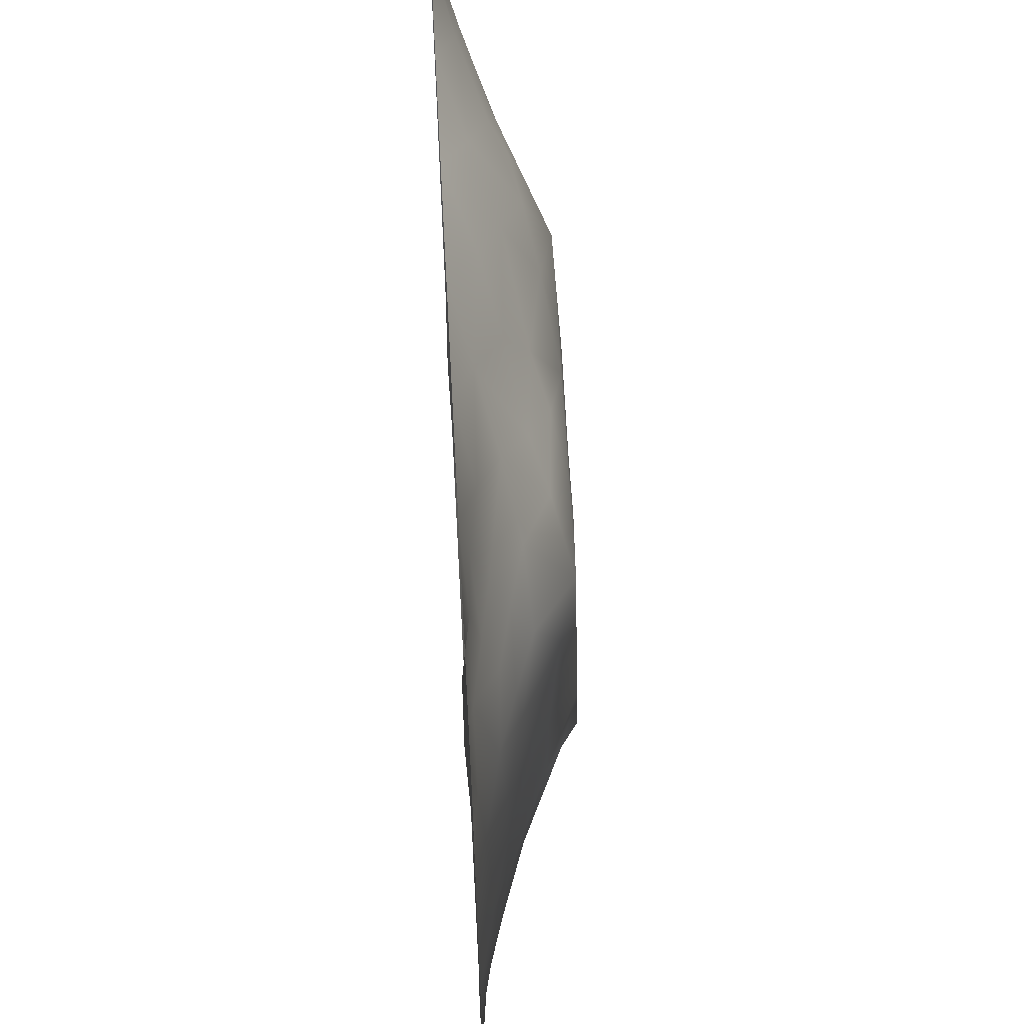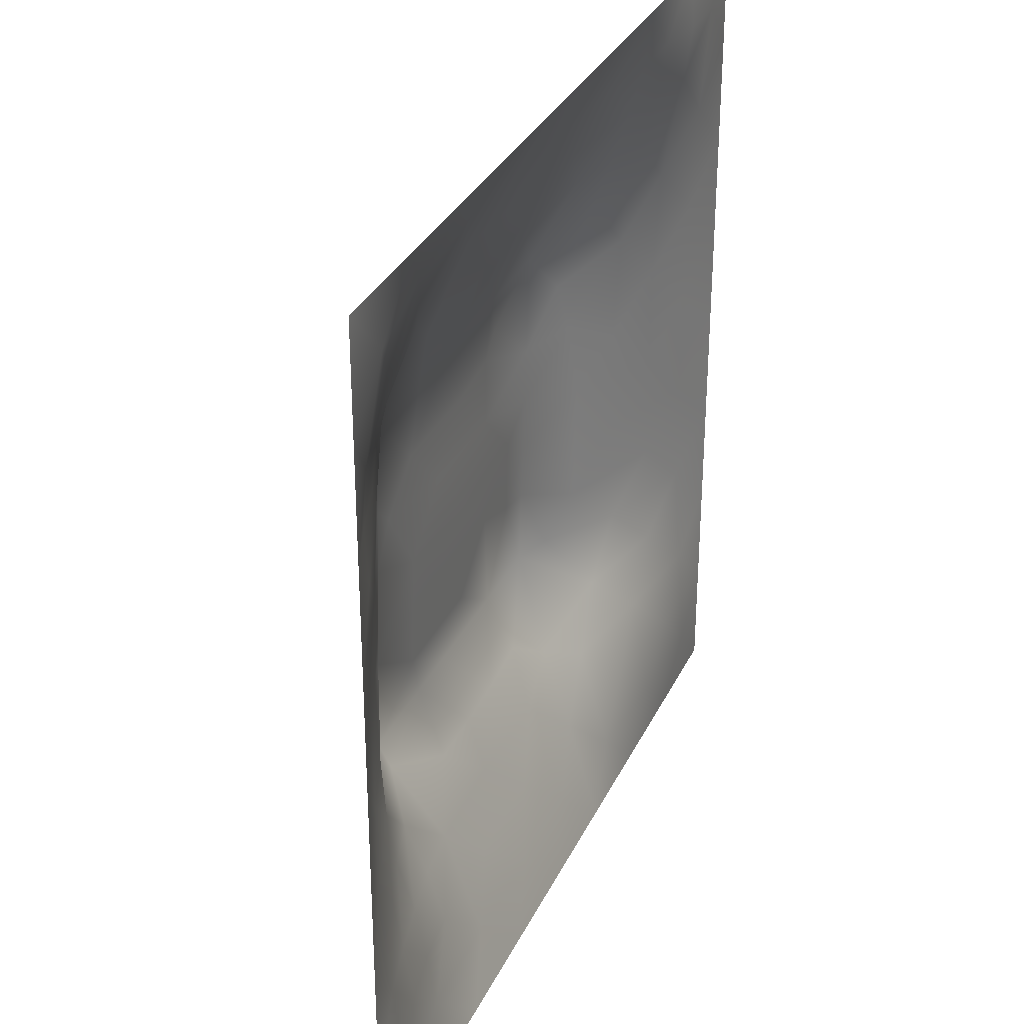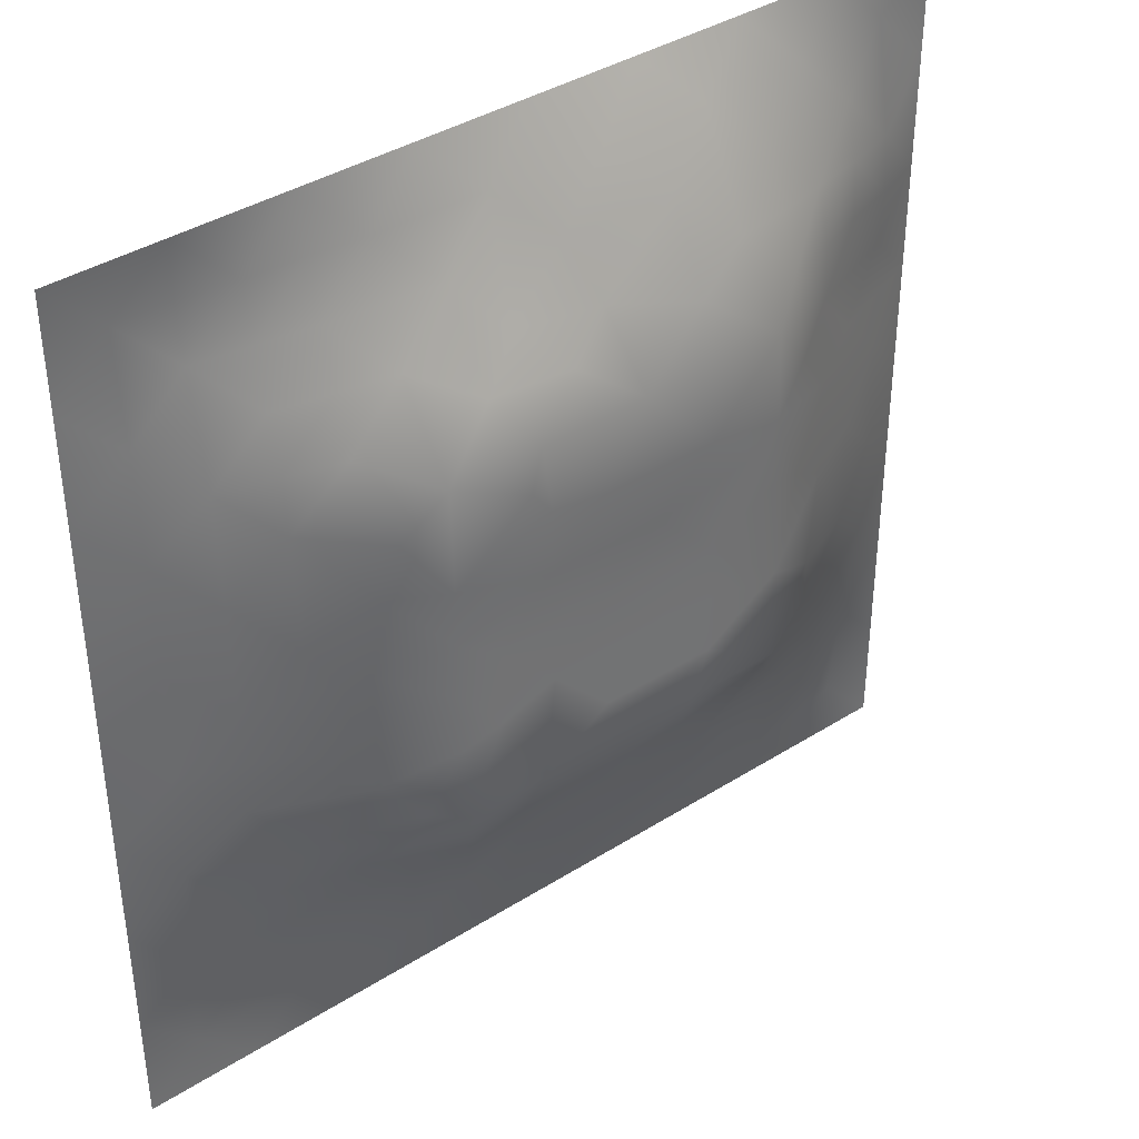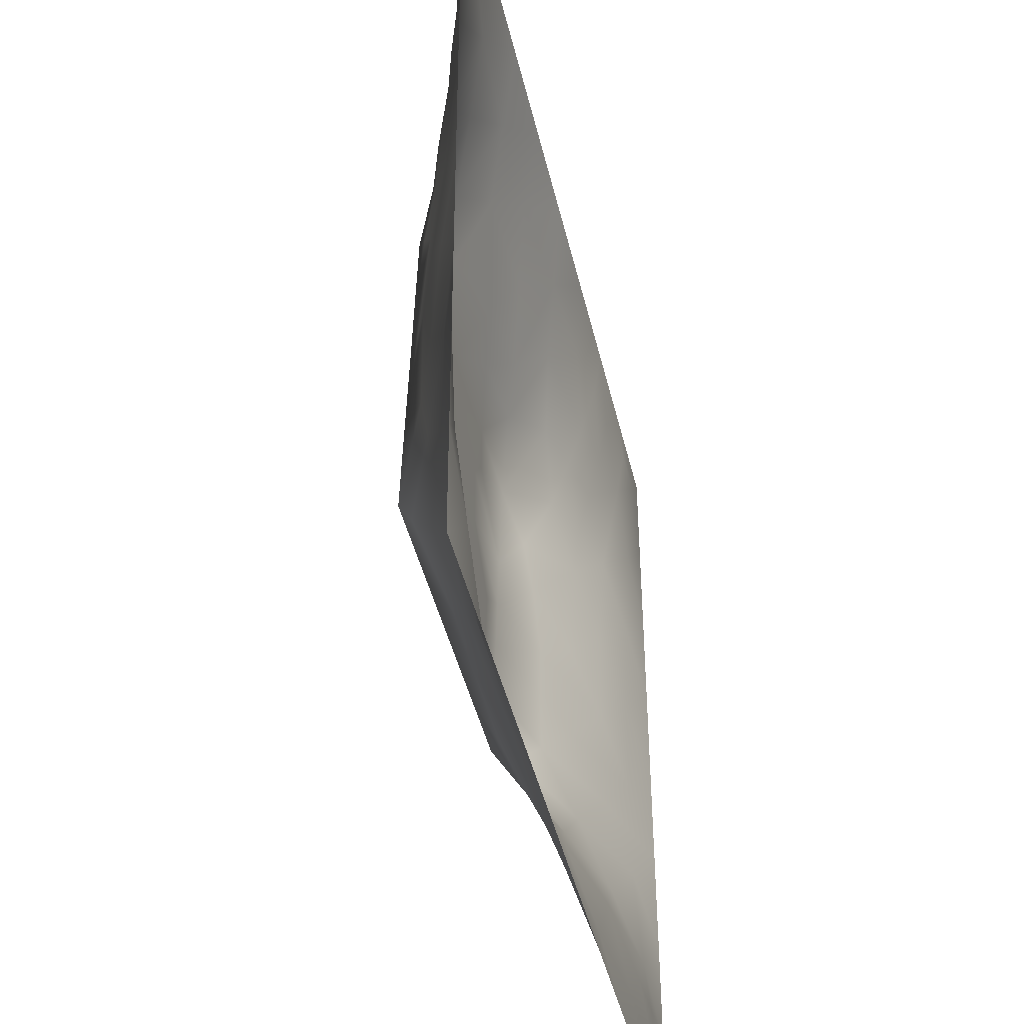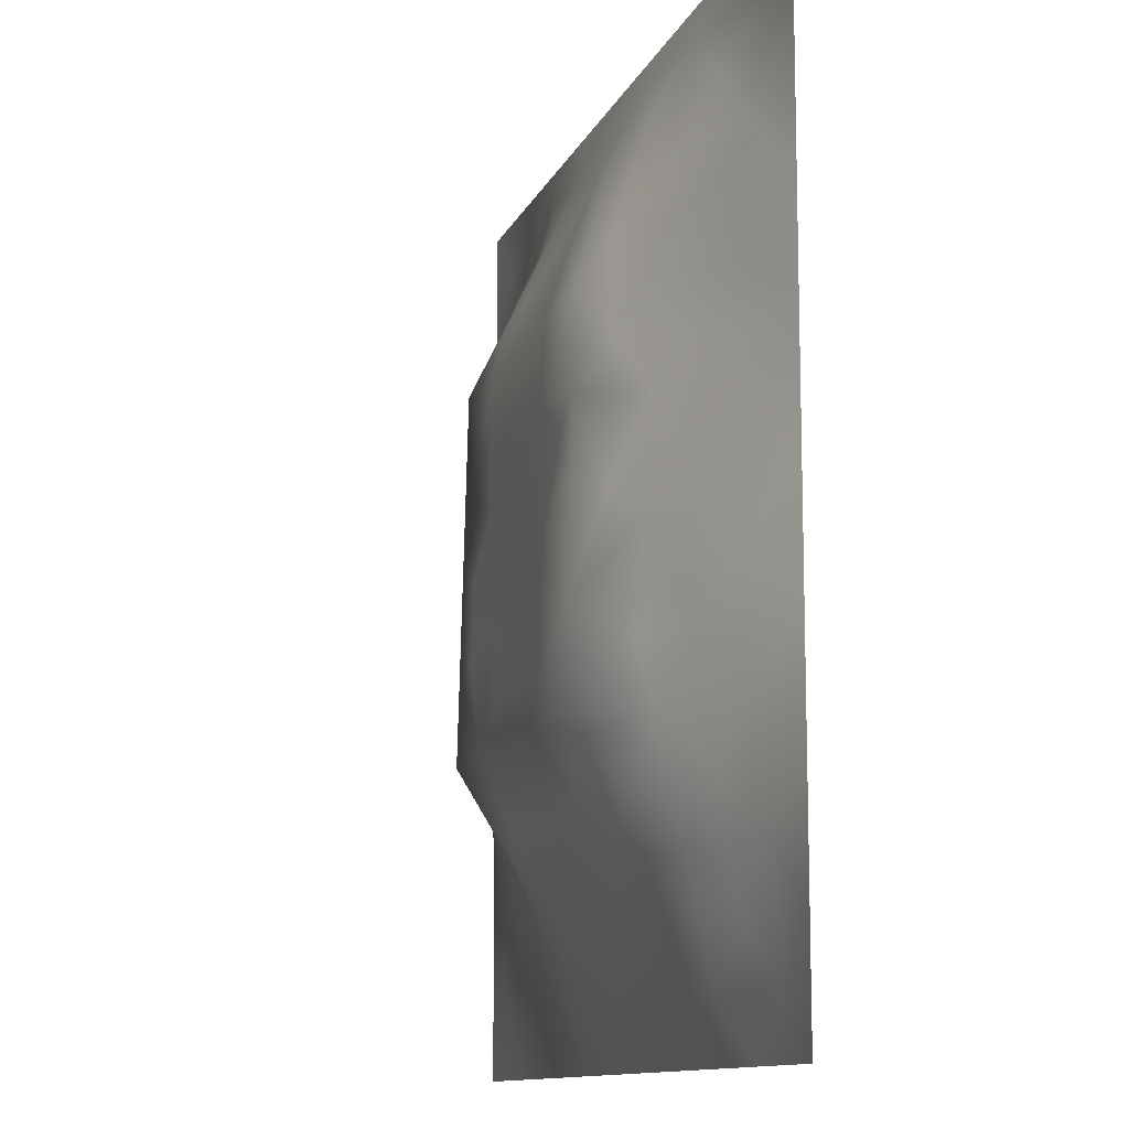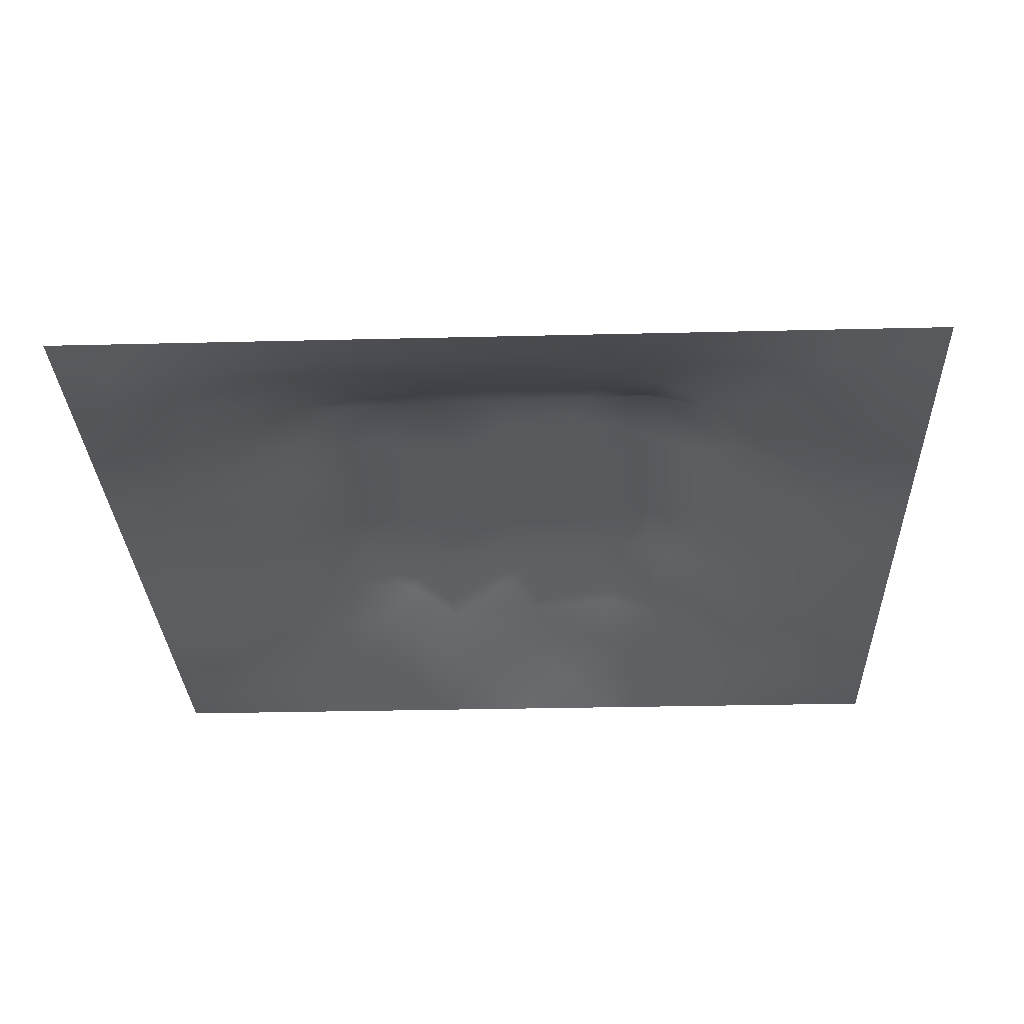
<metadata>
{"format":"obj","ext":"obj","renderer":"f3d","projection":"perspective","resolution":1024,"background":"white","views":[{"elev":64.0,"azim":-93.1,"up":"+Y"},{"elev":32.4,"azim":112.5,"up":"+Y"},{"elev":38.8,"azim":-38.5,"up":"+Y"},{"elev":-43.7,"azim":103.0,"up":"+Y"},{"elev":-11.5,"azim":73.8,"up":"+Y"},{"elev":-29.4,"azim":-87.9,"up":"+Z"}]}
</metadata>
<code>
v -0 0 -0
v 1 0 -0
v -0 1 0
v 1 1 0
v 0.4992 0.4998 0.12
v -0 0.5 0
v 0.5 1 0
v 1 0.5 0
v 0.5 -0 0
v 0.246 0.7547 0.06799
v 0.7574 0.7577 0.09016
v 0.2472 0.2478 0.0596
v 0.7556 0.2445 0.07974
v 0.75 0 0
v 0.25 0 0
v 1 0.75 0
v 1 0.25 0
v 0.25 1 0
v 0.75 1 0
v 0 0.25 0
v 0 0.75 -0
v 0.3622 0.2158 0.07527
v 0.6333 0.7801 0.09692
v 0.2416 0.5156 0.0852
v 0.8171 0.2464 0.06054
v 0.8794 0.3735 0.0527
v 0.6256 0.1234 0.04234
v 0.6307 0.3681 0.1239
v 0.8751 0.1244 0.01663
v 0.3748 0.1242 0.03675
v 0.126 0.1264 0.003489
v 0.4913 0.2458 0.09192
v 0.8769 0.6262 0.04675
v 0.63 0.6304 0.1209
v 0.8769 0.8769 0.02576
v 0.375 0.8773 0.04332
v 0.2569 0.6029 0.0909
v 0.1262 0.8743 0.005424
v 0.1247 0.6255 0.03566
v 0.6272 0.8814 0.05657
v 0.1242 0.3746 0.0362
v 0.251 0.127 0.01634
v 0.8782 0.7524 0.04355
v 0.8771 0.2486 0.03766
v 0.2503 0.8751 0.0262
v 0.753 0.8809 0.05056
v 0.1229 0.2492 0.03118
v 0.1244 0.7505 0.02843
v 0.3197 0.5974 0.1176
v 0.126 0.9369 -0.00361
v 0.2489 0.8145 0.04561
v 0.8792 0.4999 0.0542
v 0.4256 0.7149 0.1144
v 0.2442 0.4539 0.08552
v 0 0.375 0
v 0.5005 0.8797 0.05198
v 0.4993 0.6308 0.1201
v 0.2454 0.371 0.08504
v 0.1255 0.4999 0.03625
v 0.3688 0.4996 0.1202
v 0.6282 0.2456 0.08991
v 0.5 0.1229 0.0449
v 0.4988 0.3683 0.1239
v 0 0.625 0
v 0 0.875 0
v 0 0.125 0
v 0.625 1 0
v 0.875 1 0
v 0.125 1 0
v 0.375 1 0
v 1 0.375 0
v 1 0.125 0
v 1 0.875 0
v 1 0.625 0
v 0.375 0 0
v 0.125 0 0
v 0.875 0 0
v 0.625 0 0
v 0.7509 0.1232 0.03651
v 0.63 0.4994 0.1203
v 0.767 0.5156 0.09814
v 0.06189 0.3125 0.01654
v 0.1852 0.4364 0.06219
v 0.1839 0.3105 0.05675
v 0.06285 0.4375 0.01676
v 0.6886 0.9409 0.02831
v 0.6922 0.8217 0.08153
v 0.5632 0.9416 0.03078
v 0.06345 0.6873 0.01192
v 0.1857 0.6893 0.05378
v 0.06303 0.5625 0.01668
v 0.1883 0.9369 0.005911
v 0.1869 0.8134 0.03237
v 0.06305 0.9371 -0.004258
v 0.4341 0.5657 0.1196
v 0.8784 0.8152 0.03864
v 0.1853 0.7522 0.04746
v 0.3104 0.8169 0.06087
v 0.4379 0.9383 0.02184
v 0.9392 0.8133 0.01963
v 0.8165 0.8167 0.05406
v 0.9372 0.9372 0.000386
v 0.8762 0.1864 0.02816
v 0.5645 0.5655 0.1196
v 0.7201 0.423 0.1224
v 0.8238 0.5928 0.07255
v 0.8171 0.691 0.07052
v 0.9389 0.5627 0.02527
v 0.755 0.8195 0.0703
v 0.69 0.587 0.1194
v 0.4335 0.4337 0.1219
v 0.1884 0.06367 0.001175
v 0.06293 0.06293 -0.001049
v 0.1876 0.1886 0.02493
v 0.313 0.06334 0.01111
v 0.312 0.1874 0.04709
v 0.4376 0.06154 0.02124
v 0.8129 0.06071 0.01917
v 0.937 0.06285 -0.001745
v 0.5555 0.244 0.09102
v 0.5646 0.4338 0.1221
v 0.526 0.811 0.07949
v 0.5632 0.1842 0.06855
v 0.6895 0.1847 0.06217
v 0.5626 0.06298 0.01795
v 0.9392 0.3121 0.02351
v 0.8177 0.3092 0.07032
v 0.9403 0.4372 0.02855
v 0.3129 0.9382 0.0186
v 0.477 0.7712 0.09799
v 0.8145 0.1855 0.04254
v 0.8063 0.369 0.08106
v 0.6876 0.0614 0.02074
v 0.06291 0.1256 0.001643
v 0.9374 0.1875 0.01176
v 0.4364 0.1851 0.06446
v 0.0624 0.1877 0.008459
v 0.3831 0.775 0.09212
v 0.9379 0.688 0.02073
v 0.1882 0.8745 0.01595
v 0.06315 0.8121 0.005857
v 0.8135 0.9399 0.02174
v 0.1853 0.5632 0.06189
v 0.7726 0.6529 0.09342
v 0.3201 0.5329 0.1193
v 0.7208 0.3165 0.1254
v 0.321 0.3148 0.1254
v 0.719 0.7162 0.1144
v 0.3192 0.7144 0.1144
v 0.6138 0.3162 0.1254
v 0.3207 0.404 0.1229
v 0.289 0.3244 0.1052
v 0.7195 0.6141 0.1172
v 0.7224 0.2924 0.1105
v 0.8134 0.1233 0.02965
v 0.4327 0.6412 0.1201
v 0.2745 0.6628 0.09792
v 0.7194 0.5398 0.1192
v 0.6153 0.7157 0.1144
v 0.3204 0.4684 0.1211
v 0.4187 0.3154 0.1253
v 0.9397 0.7508 0.02362
v 0.5485 0.3159 0.1253
v 0.8185 0.7547 0.06841
v 0.4148 0.2509 0.09438
v 0.4245 0.8217 0.07321
v 0.8183 0.4809 0.07868
v 0.7525 0.1845 0.05556
v 0.3684 0.4129 0.1226
v 0.2509 0.9367 0.008799
v 0.6303 0.4337 0.1221
v 0.5512 0.7154 0.1144
v 0.4102 0.6695 0.1186
f 1 113 66
f 47 114 12
f 112 31 113
f 76 112 113
f 169 147 161
f 112 114 31
f 41 58 83
f 31 134 113
f 134 137 66
f 134 66 113
f 115 112 15
f 31 137 134
f 165 147 22
f 114 137 31
f 76 113 1
f 42 114 112
f 15 112 76
f 115 15 75
f 45 51 98
f 116 115 30
f 136 30 117
f 22 30 136
f 156 173 49
f 62 136 117
f 165 136 32
f 147 12 22
f 12 116 22
f 42 116 114
f 116 30 22
f 42 112 115
f 42 115 116
f 84 152 58
f 12 114 116
f 147 152 12
f 54 151 160
f 161 147 165
f 111 169 161
f 165 22 136
f 161 165 32
f 83 58 54
f 47 137 114
f 63 121 111
f 117 30 75
f 60 169 111
f 151 147 169
f 72 135 119
f 121 63 28
f 54 58 151
f 129 45 36
f 151 152 147
f 151 169 160
f 84 47 12
f 58 152 151
f 149 98 10
f 78 133 125
f 148 159 34
f 157 10 90
f 82 137 47
f 84 12 152
f 84 58 41
f 85 41 83
f 20 137 82
f 55 82 41
f 20 66 137
f 55 20 82
f 85 55 41
f 23 40 122
f 97 93 48
f 59 85 83
f 94 50 69
f 98 138 36
f 139 33 74
f 108 74 33
f 140 170 92
f 49 37 145
f 6 85 91
f 45 98 36
f 94 69 3
f 110 153 34
f 166 138 130
f 122 166 130
f 166 36 138
f 93 38 48
f 10 51 97
f 37 90 143
f 143 90 39
f 170 129 18
f 140 45 170
f 129 70 18
f 170 45 129
f 92 18 69
f 38 92 50
f 92 170 18
f 92 69 50
f 38 140 92
f 93 45 140
f 94 38 50
f 48 38 141
f 65 94 3
f 47 84 82
f 21 141 65
f 38 94 141
f 41 82 84
f 65 141 94
f 39 90 48
f 51 45 93
f 23 122 172
f 93 140 38
f 145 160 60
f 90 10 97
f 90 97 48
f 89 39 48
f 48 141 89
f 24 59 83
f 89 21 64
f 21 89 141
f 153 148 34
f 149 10 157
f 6 91 64
f 59 91 85
f 6 55 85
f 24 83 54
f 59 39 91
f 143 39 59
f 24 143 59
f 24 54 160
f 29 155 118
f 163 28 63
f 57 34 172
f 119 29 118
f 103 131 155
f 39 89 91
f 27 124 123
f 61 123 124
f 77 2 119
f 37 157 90
f 37 143 24
f 149 138 98
f 40 87 86
f 135 72 17
f 57 53 156
f 51 10 98
f 159 172 34
f 17 126 135
f 104 95 5
f 60 160 169
f 44 135 126
f 105 158 80
f 57 95 104
f 33 52 108
f 34 57 104
f 57 156 95
f 122 130 172
f 53 138 149
f 9 125 117
f 132 146 127
f 11 144 107
f 103 44 25
f 87 11 109
f 46 101 142
f 80 110 104
f 124 154 61
f 95 156 49
f 11 148 144
f 37 49 157
f 144 153 106
f 53 172 130
f 106 153 81
f 110 34 104
f 77 119 118
f 80 104 5
f 158 153 110
f 121 171 80
f 105 146 132
f 81 153 158
f 158 110 80
f 28 146 105
f 167 106 81
f 36 99 129
f 107 106 33
f 56 99 166
f 96 164 43
f 107 33 139
f 33 106 52
f 74 108 8
f 36 166 99
f 164 11 107
f 173 156 53
f 144 148 153
f 144 106 107
f 111 5 60
f 87 148 11
f 95 60 5
f 88 56 40
f 142 101 35
f 43 107 139
f 96 162 100
f 43 164 107
f 43 139 162
f 56 166 122
f 149 49 173
f 16 162 139
f 35 101 96
f 35 96 100
f 96 101 164
f 96 43 162
f 86 46 142
f 16 100 162
f 102 35 100
f 68 142 102
f 88 99 56
f 142 35 102
f 44 126 127
f 46 109 101
f 19 86 142
f 88 40 86
f 23 87 40
f 26 127 126
f 23 148 87
f 87 109 46
f 49 149 157
f 23 159 148
f 24 145 37
f 56 122 40
f 67 88 86
f 7 99 88
f 7 70 99
f 67 7 88
f 19 67 86
f 68 19 142
f 73 102 100
f 4 68 102
f 73 4 102
f 16 73 100
f 74 16 139
f 154 150 61
f 26 128 52
f 126 17 71
f 155 168 79
f 77 118 14
f 60 95 145
f 167 132 26
f 49 145 95
f 128 71 8
f 70 129 99
f 164 101 11
f 109 11 101
f 25 44 127
f 64 91 89
f 25 127 13
f 115 75 30
f 132 127 26
f 154 127 146
f 131 13 168
f 131 25 13
f 167 26 52
f 105 132 167
f 167 52 106
f 105 167 81
f 105 81 158
f 171 28 105
f 171 105 80
f 29 119 135
f 121 80 5
f 121 28 171
f 121 5 111
f 63 111 161
f 163 161 32
f 163 150 28
f 120 150 163
f 150 146 28
f 163 63 161
f 120 123 61
f 62 123 136
f 23 172 159
f 119 2 72
f 154 13 127
f 154 146 150
f 124 13 154
f 160 145 24
f 125 27 62
f 133 78 14
f 120 61 150
f 123 32 136
f 120 163 32
f 120 32 123
f 125 62 117
f 62 27 123
f 9 117 75
f 26 126 128
f 78 125 9
f 71 128 126
f 118 133 14
f 133 124 27
f 135 44 103
f 155 131 168
f 79 124 133
f 79 133 118
f 168 13 124
f 168 124 79
f 155 79 118
f 103 25 131
f 103 155 29
f 135 103 29
f 46 86 87
f 53 130 138
f 27 125 133
f 93 97 51
f 149 173 53
f 172 53 57
f 52 128 108
f 8 108 128

</code>
